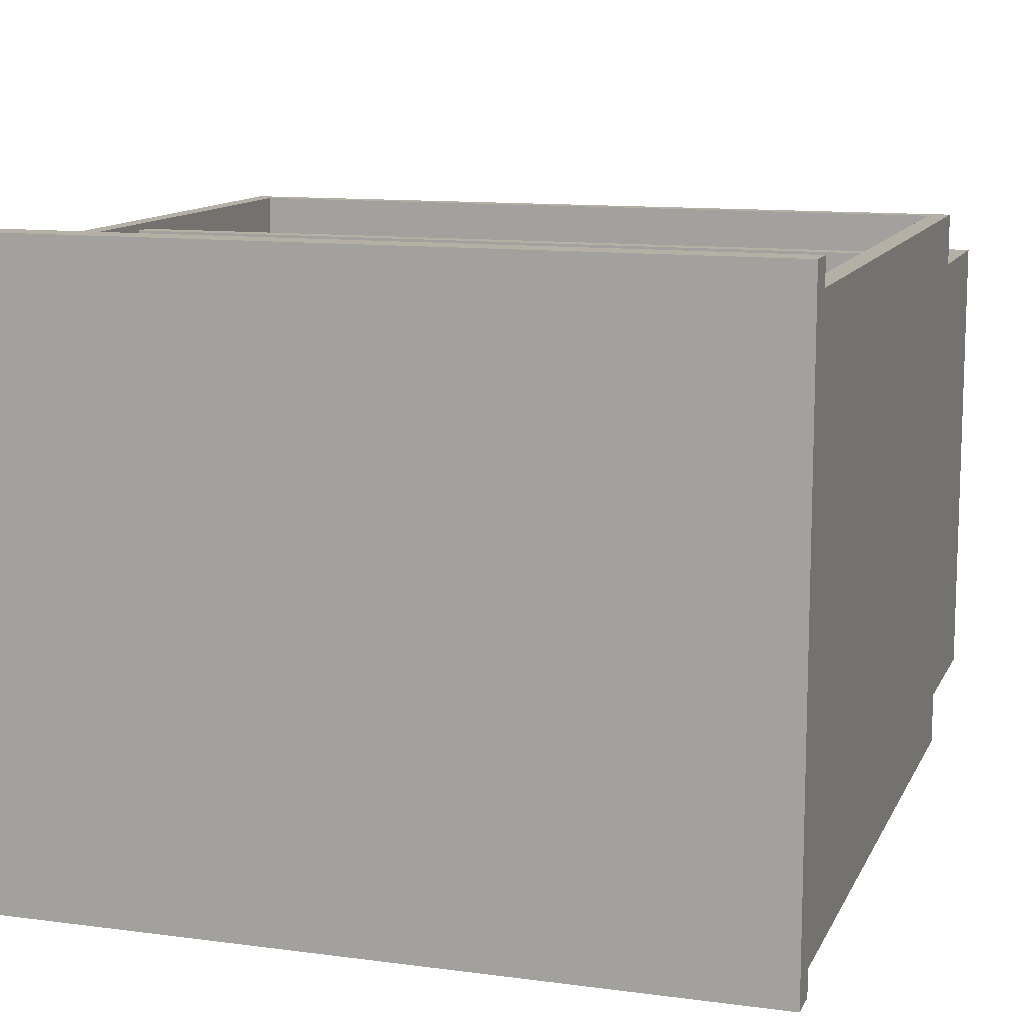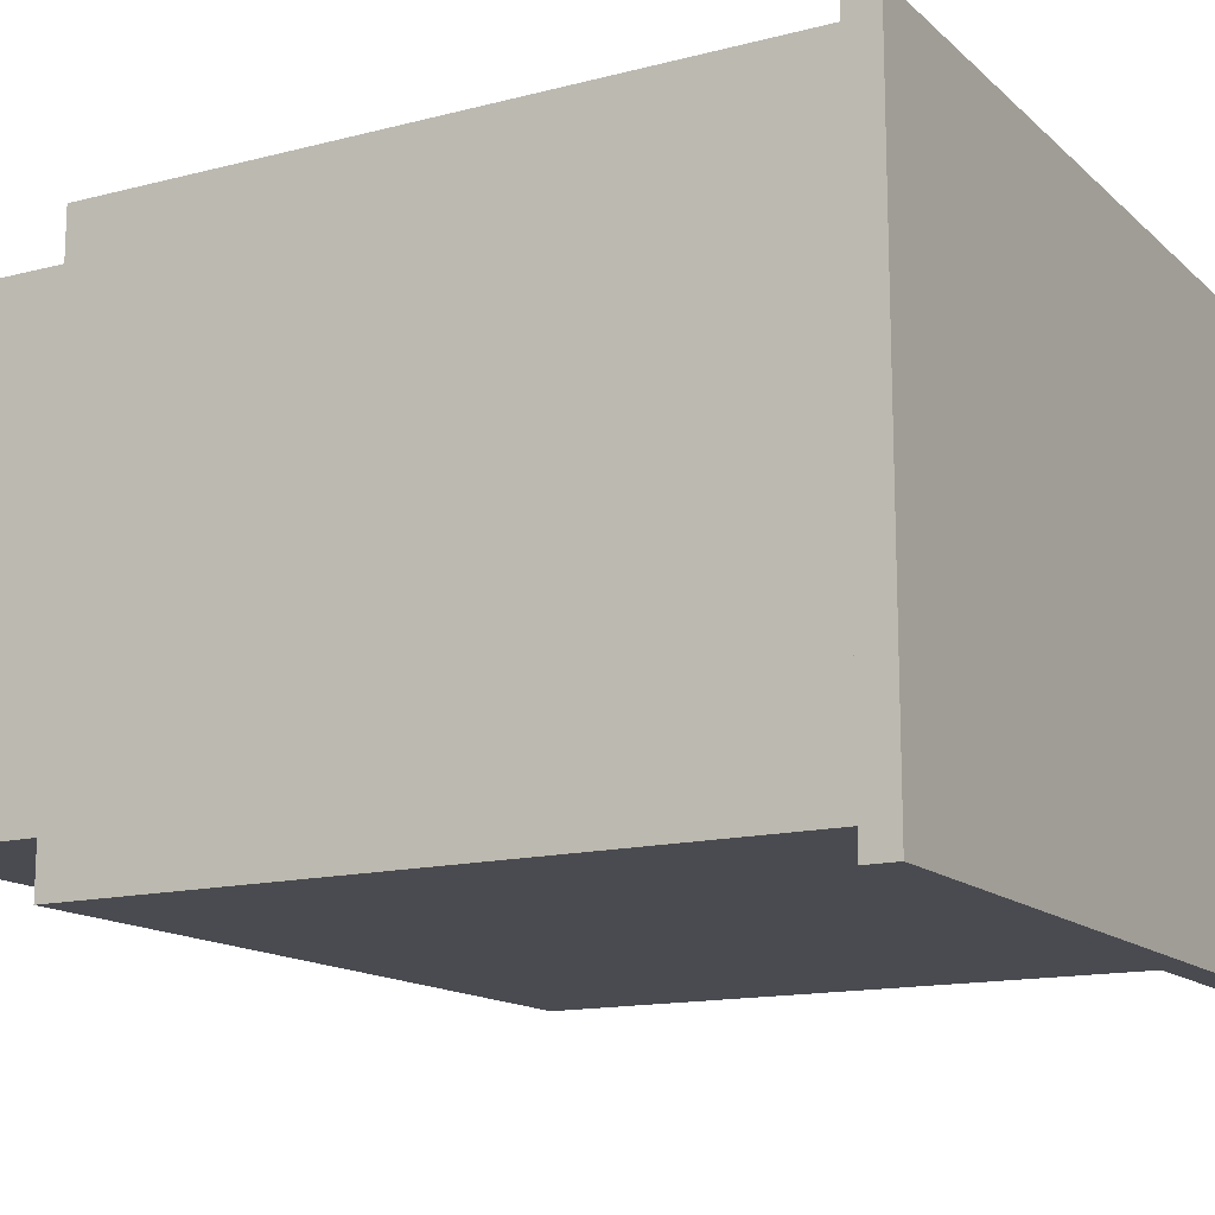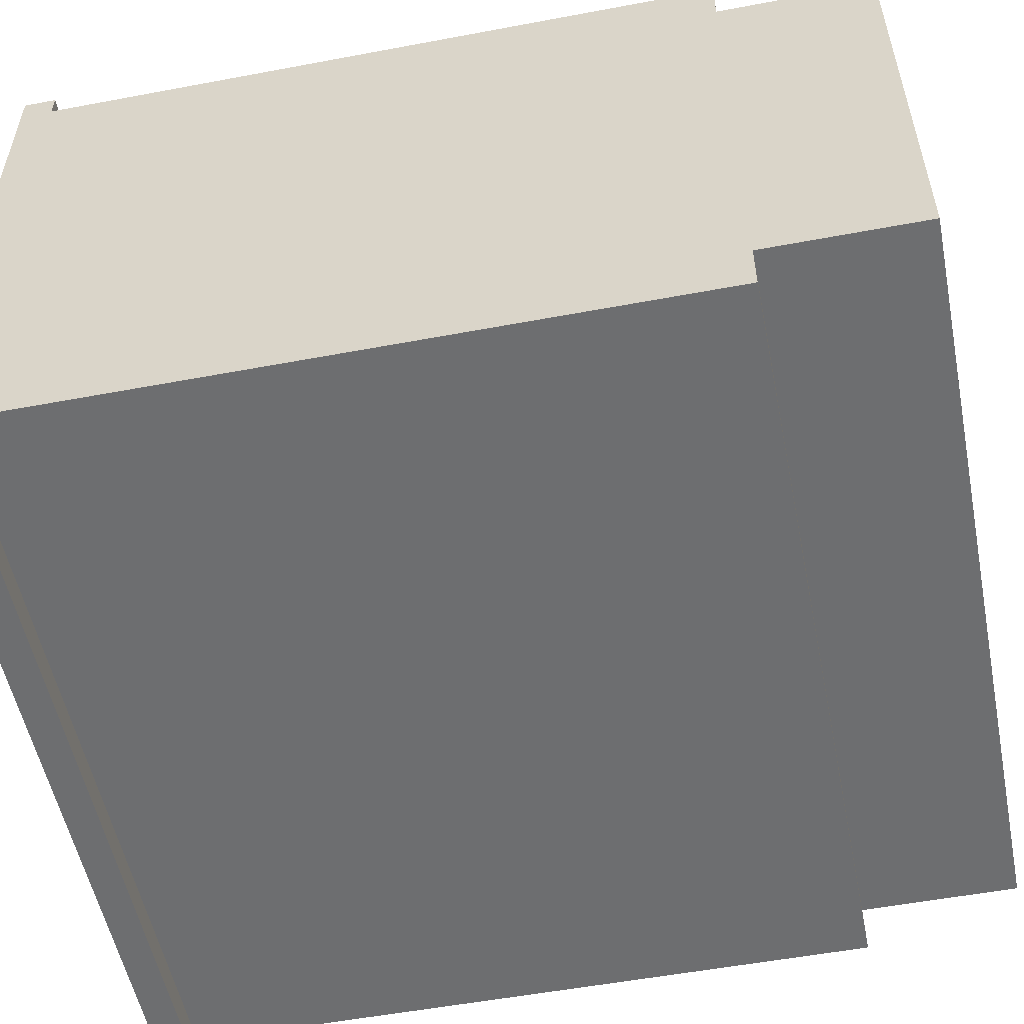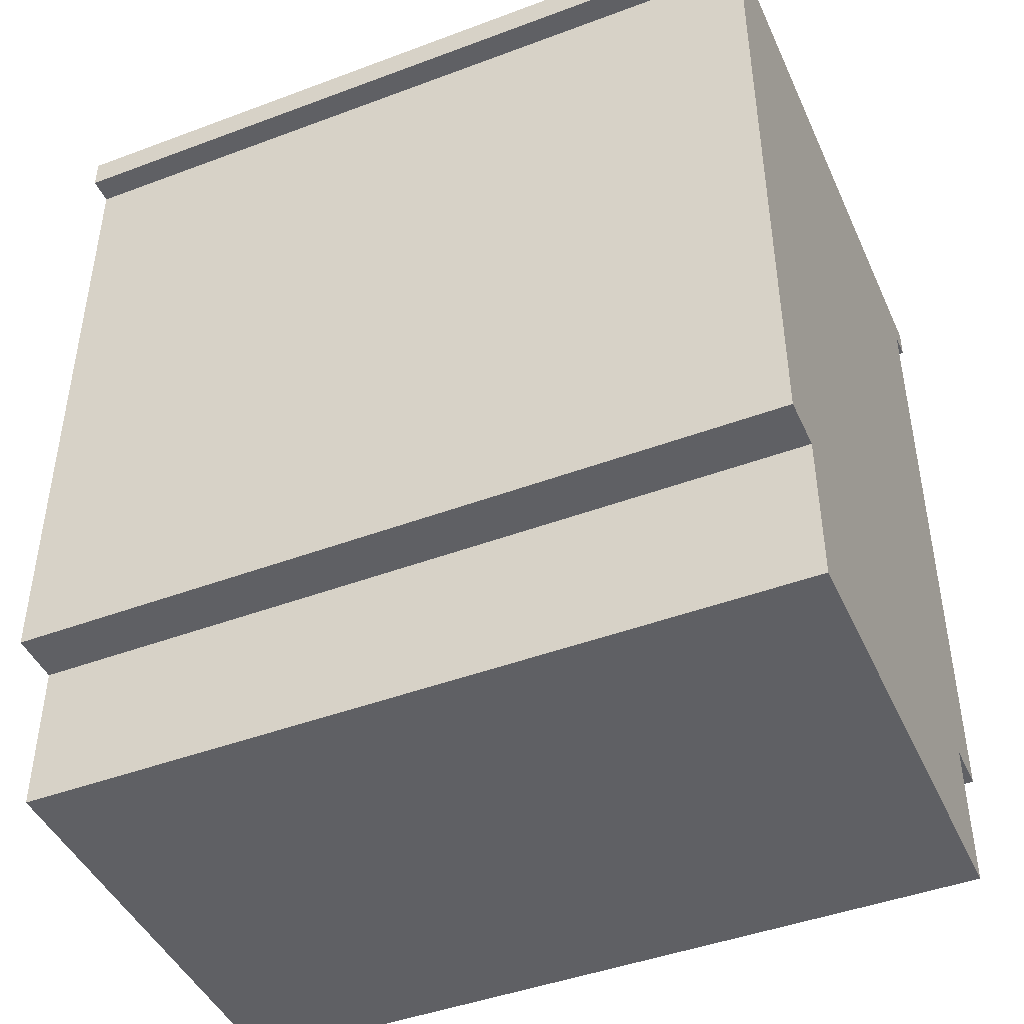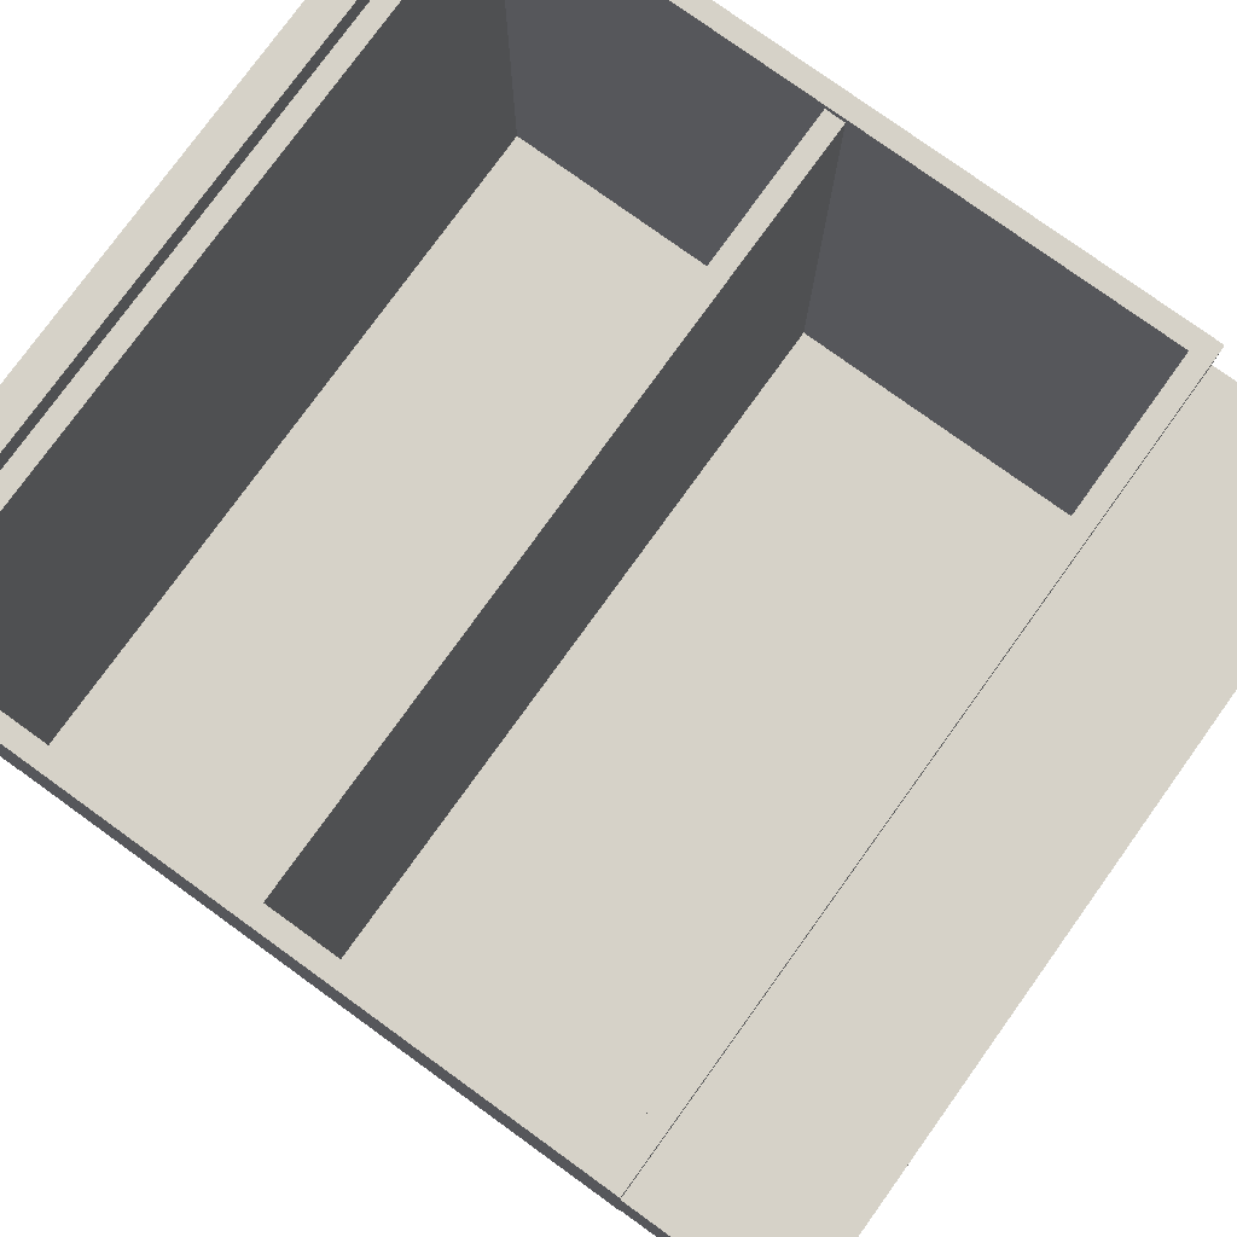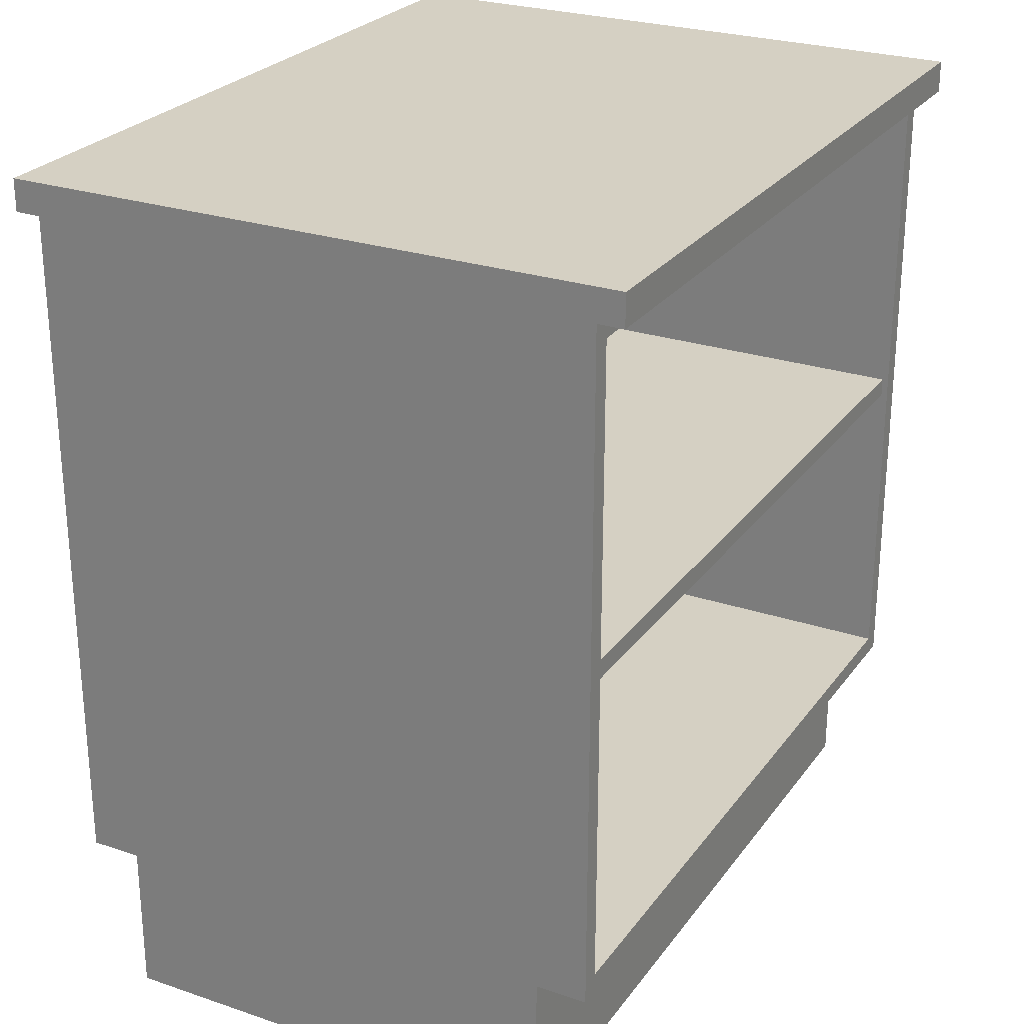
<metadata>
{"format":"obj","ext":"obj","renderer":"f3d","projection":"perspective","resolution":1024,"background":"white","views":[{"elev":11.7,"azim":-162.3,"up":"+Z"},{"elev":-14.4,"azim":119.3,"up":"+Z"},{"elev":-54.2,"azim":-78.7,"up":"+Z"},{"elev":-44.8,"azim":-156.5,"up":"+Y"},{"elev":78.2,"azim":-54.2,"up":"+Z"},{"elev":26.1,"azim":-62.0,"up":"+Y"}]}
</metadata>
<code>
g Body_1
v 7.465e-17 0.8572 0.5842
v 0 0.8572 -0.0254
v 7.465e-17 0.8255 0.5842
v 0 0.8255 -0.0254
v 0.762 0.8572 0.5842
v 7.465e-17 0.8572 0.5842
v 0.762 0.8255 0.5842
v 7.465e-17 0.8255 0.5842
v 0.762 0.8572 -0.0254
v 0.762 0.8572 0.5842
v 0.762 0.8255 -0.0254
v 0.762 0.8255 0.5842
v 0 0.8572 -0.0254
v 0.762 0.8572 -0.0254
v 0 0.8255 -0.0254
v 0.762 0.8255 -0.0254
v 0.762 0.8572 0.5842
v 0.762 0.8572 -0.0254
v 7.465e-17 0.8572 0.5842
v 0 0.8572 -0.0254
v 0.762 0.8255 -0.0254
v 0.762 0.8255 0.5842
v 0 0.8255 -0.0254
v 7.465e-17 0.8255 0.5842
f 1 2 3
f 2 4 3
f 5 6 7
f 6 8 7
f 9 10 11
f 10 12 11
f 13 14 15
f 14 16 15
f 17 18 19
f 18 20 19
f 21 22 23
f 22 24 23
g Body_2
v 0.01905 0.4985 0.01905
v 0.01905 0.8065 0.01905
v 0.01905 0.4985 0.5524
v 0.01905 0.8065 0.5588
v 0.01905 0.4794 0.5524
v 0.01905 0.1714 0.5588
v 0.01905 0.4794 0.01905
v 0.01905 0.1714 0.01905
v 0.7429 0.4794 0.01905
v 0.7429 0.1714 0.01905
v 0.7429 0.4794 0.5524
v 0.7429 0.1714 0.5588
v 0.7429 0.4985 0.5524
v 0.7429 0.8065 0.5588
v 0.7429 0.4985 0.01905
v 0.7429 0.8065 0.01905
v 0.01905 0.4794 0.01905
v 0.01905 0.1714 0.01905
v 0.7429 0.4794 0.01905
v 0.7429 0.1714 0.01905
v 0.7429 0.4985 0.01905
v 0.7429 0.8065 0.01905
v 0.01905 0.4985 0.01905
v 0.01905 0.8065 0.01905
v 0.762 0.8255 0.5588
v 0.762 0.8255 0
v 0 0.8255 0.5588
v 0 0.8255 0
v 0.762 0.8255 0.5588
v 0.762 0.1524 0.5588
v 0.7429 0.8065 0.5588
v 0.7429 0.1714 0.5588
v 0.01905 0.8065 0.5588
v 0.01905 0.1714 0.5588
v 0 0.8255 0.5588
v 0 0.1524 0.5588
v 0.762 0.1524 0.508
v 0.762 0.1524 0.5588
v 0 0.1524 0.508
v 0 0.1524 0.5588
v 0.762 0 0.508
v 0.762 0.1524 0.508
v 0 0 0.508
v 0 0.1524 0.508
v 0.762 -3.081e-33 0.0508
v 0.762 0 0.508
v 0 -3.081e-33 0.0508
v 0 0 0.508
v 0.762 0.1524 0.0508
v 0.762 0 0.0508
v 0 0.1524 0.0508
v 0 0 0.0508
v 0.762 0.1524 0
v 0.762 0.1524 0.0508
v 0 0.1524 0
v 0 0.1524 0.0508
v 0.762 0.8255 0
v 0.762 0.1524 0
v 0 0.8255 0
v 0 0.1524 0
v 0.762 0.8255 0.5588
v 0.762 0.8255 0
v 0.762 0.1524 0.5588
v 0.762 0.1524 0.508
v 0.762 0.1524 0.0508
v 0.762 0.1524 0
v 0.762 0 0.508
v 0.762 -3.081e-33 0.0508
v 0 0.8255 0.5588
v 0 0.8255 0
v 0 0.1524 0.5588
v 0 0.1524 0.508
v 0 0.1524 0.0508
v 0 0.1524 0
v 0 0 0.508
v 0 -3.081e-33 0.0508
v 0.7429 0.8065 0.5588
v 0.01905 0.8065 0.5588
v 0.7429 0.8065 0.01905
v 0.01905 0.8065 0.01905
v 0.01905 0.1714 0.5588
v 0.7429 0.1714 0.5588
v 0.01905 0.1714 0.01905
v 0.7429 0.1714 0.01905
v 0.01905 0.4985 0.5524
v 0.01905 0.4794 0.5524
v 0.7429 0.4985 0.5524
v 0.7429 0.4794 0.5524
v 0.01905 0.4794 0.5524
v 0.01905 0.4794 0.01905
v 0.7429 0.4794 0.5524
v 0.7429 0.4794 0.01905
v 0.01905 0.4985 0.01905
v 0.01905 0.4985 0.5524
v 0.7429 0.4985 0.01905
v 0.7429 0.4985 0.5524
f 25 26 27
f 26 28 27
f 27 28 29
f 28 30 29
f 29 30 31
f 30 32 31
f 33 34 35
f 34 36 35
f 35 36 37
f 36 38 37
f 37 38 39
f 38 40 39
f 41 42 43
f 42 44 43
f 45 46 47
f 46 48 47
f 49 50 51
f 50 52 51
f 57 59 58
f 59 60 58
f 58 60 56
f 60 54 56
f 56 54 55
f 54 53 55
f 55 53 57
f 53 59 57
f 61 62 63
f 62 64 63
f 65 66 67
f 66 68 67
f 69 70 71
f 70 72 71
f 73 74 75
f 74 76 75
f 77 78 79
f 78 80 79
f 81 82 83
f 82 84 83
f 89 90 86
f 85 87 88
f 91 92 88
f 92 89 88
f 88 89 85
f 89 86 85
f 94 98 93
f 98 97 93
f 95 93 96
f 93 97 96
f 96 97 99
f 97 100 99
f 101 102 103
f 102 104 103
f 105 106 107
f 106 108 107
f 109 110 111
f 110 112 111
f 113 114 115
f 114 116 115
f 117 118 119
f 118 120 119

</code>
